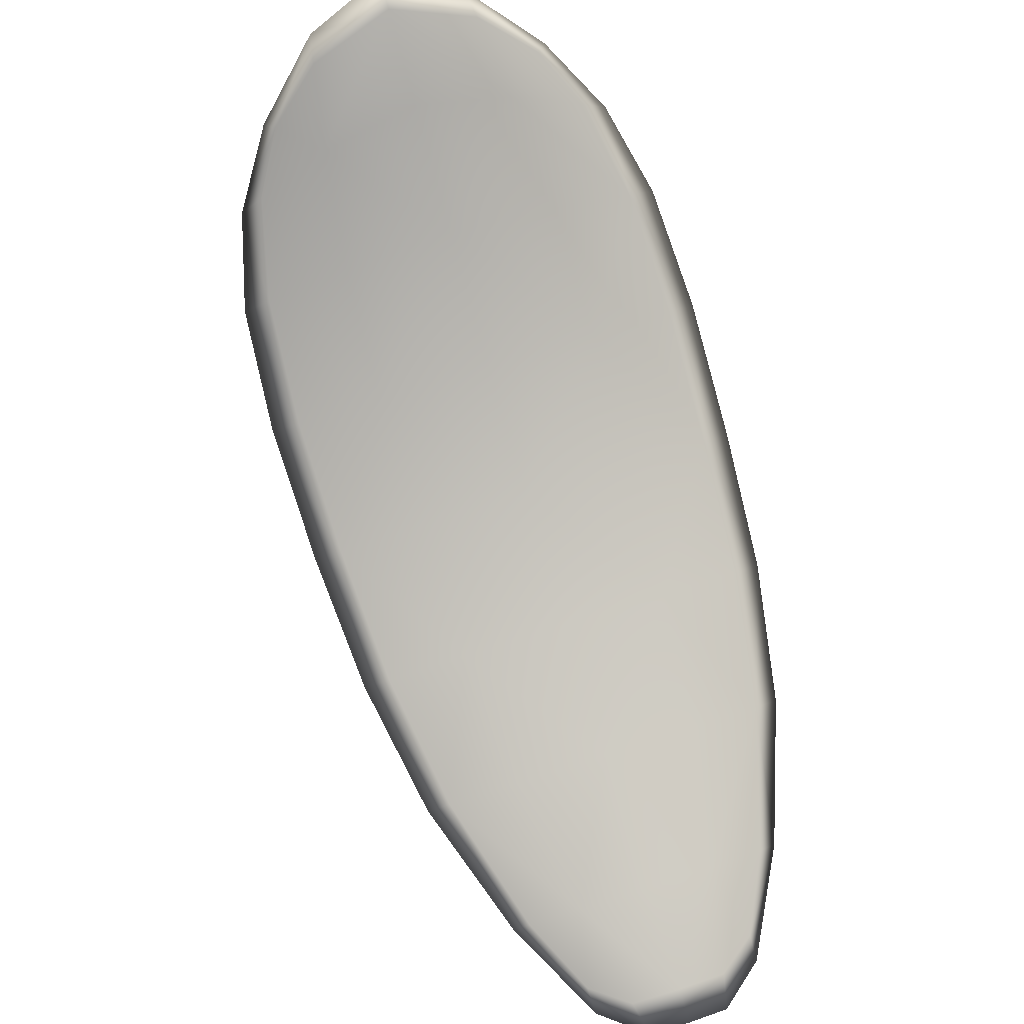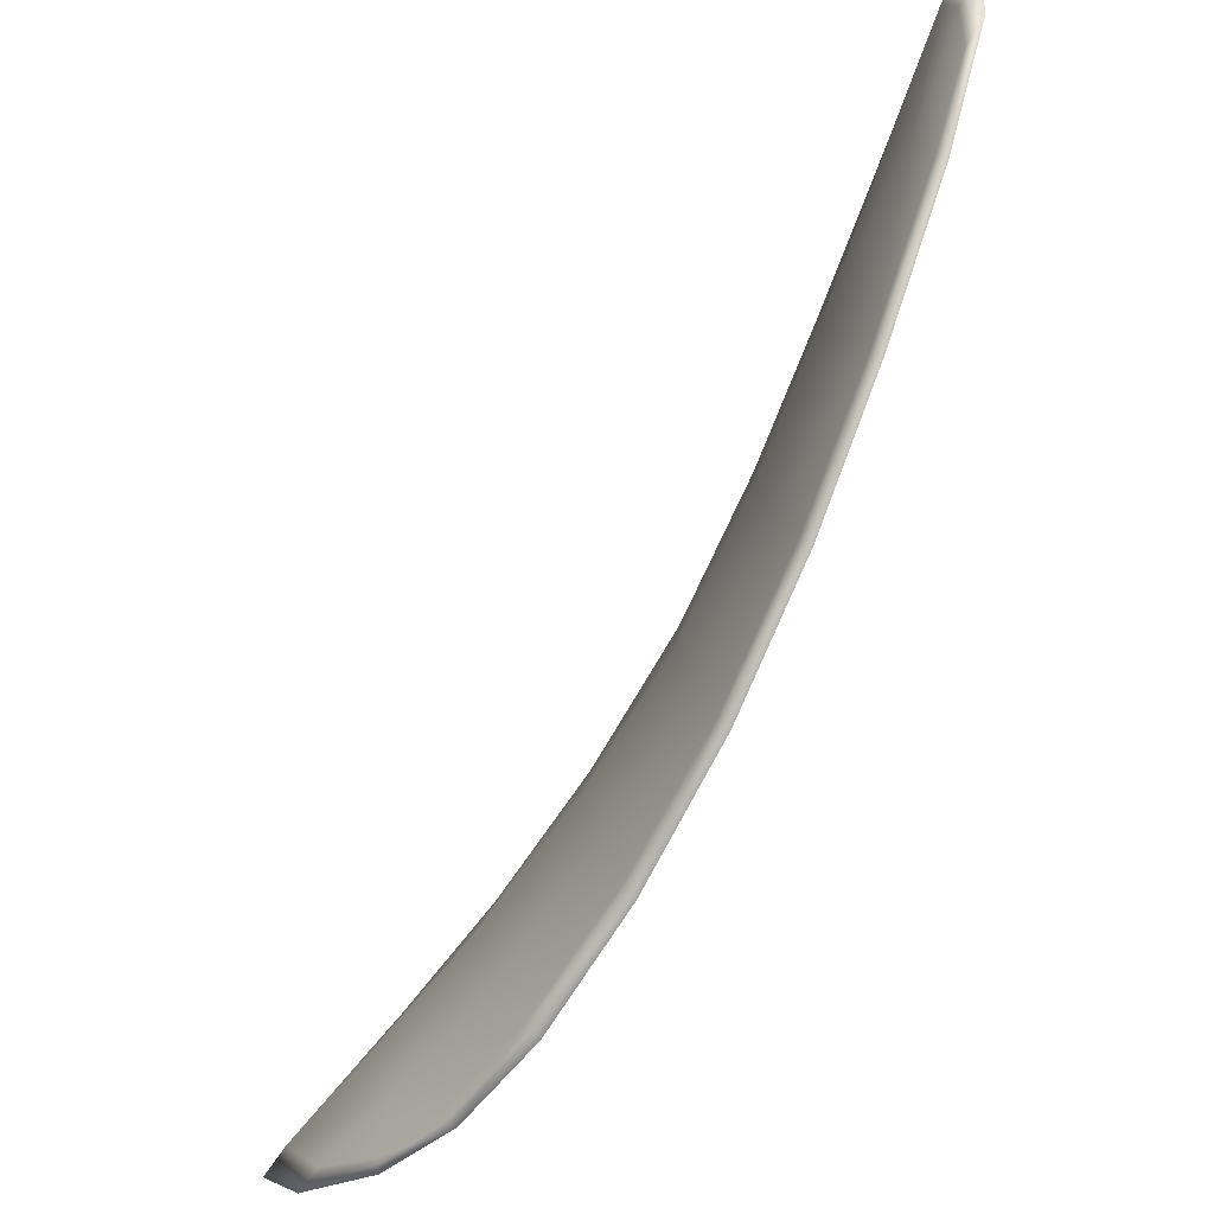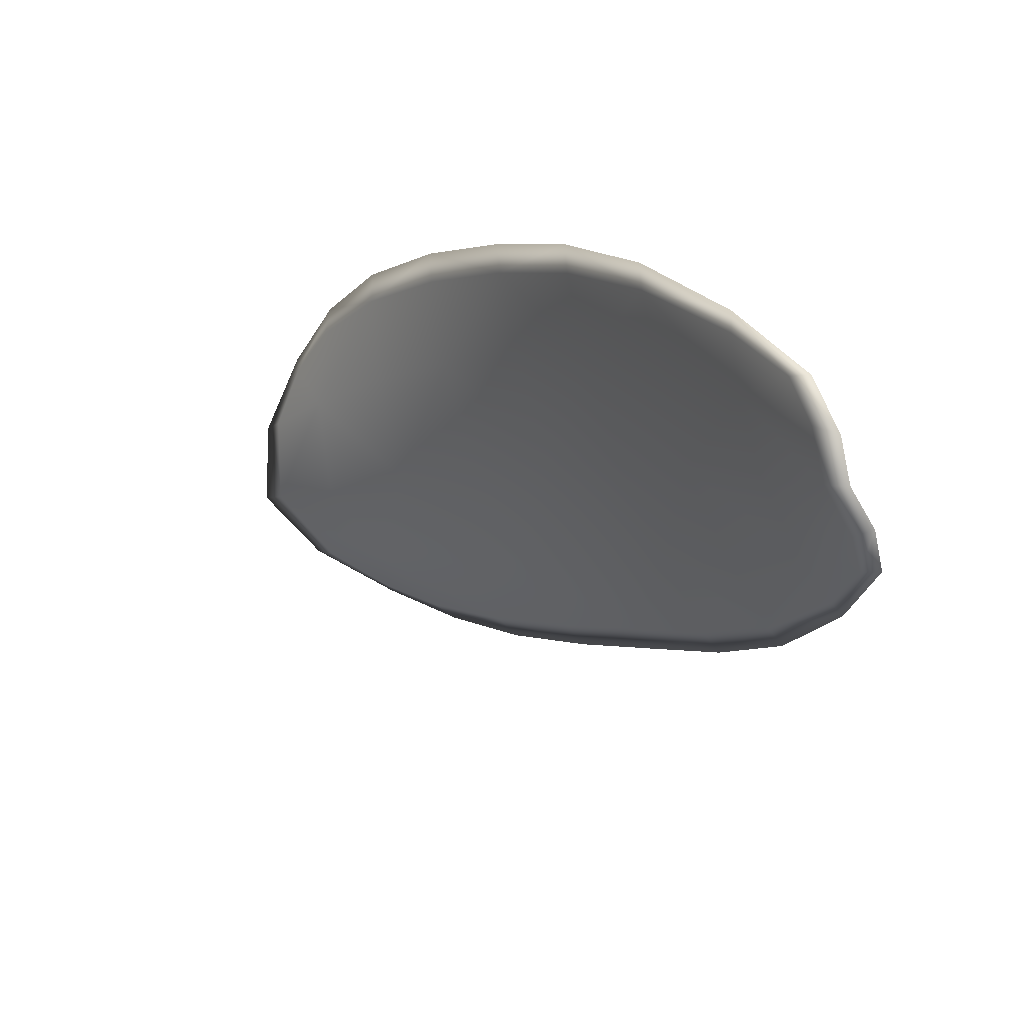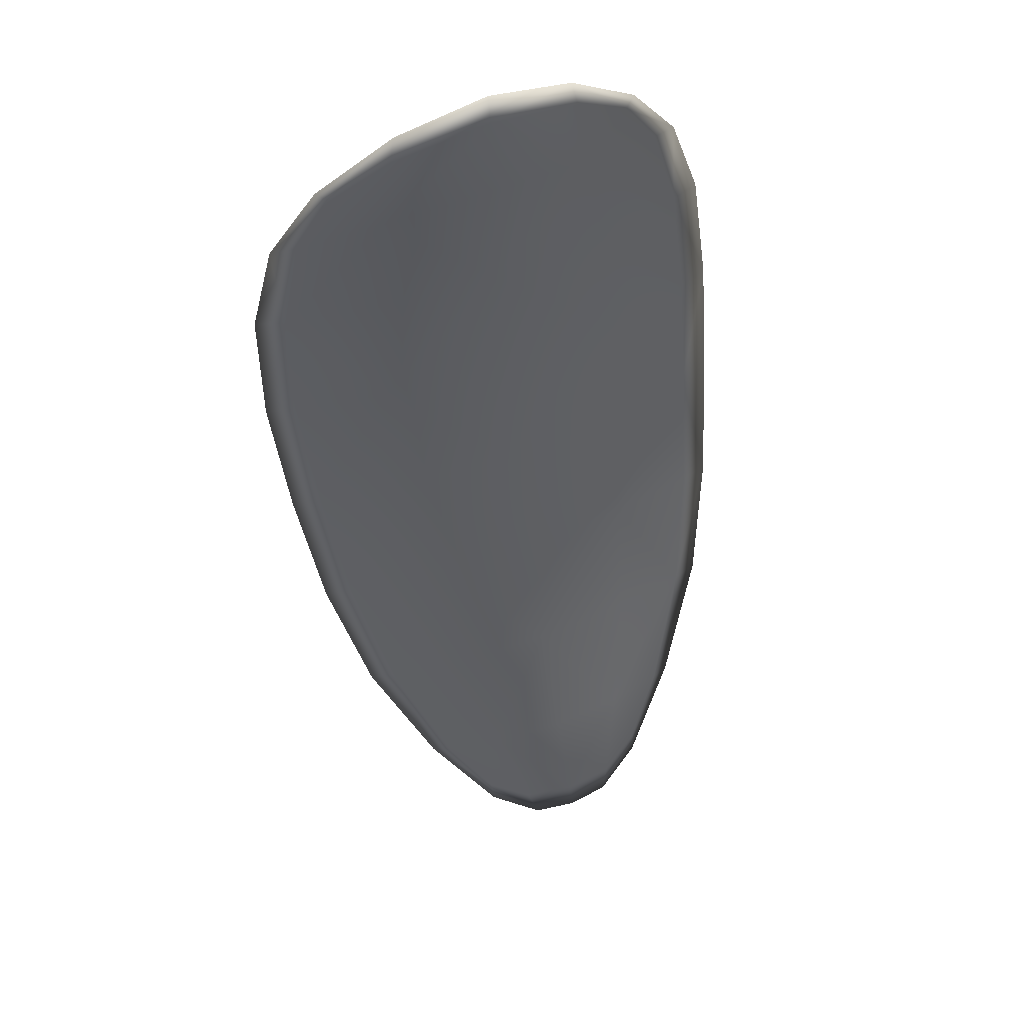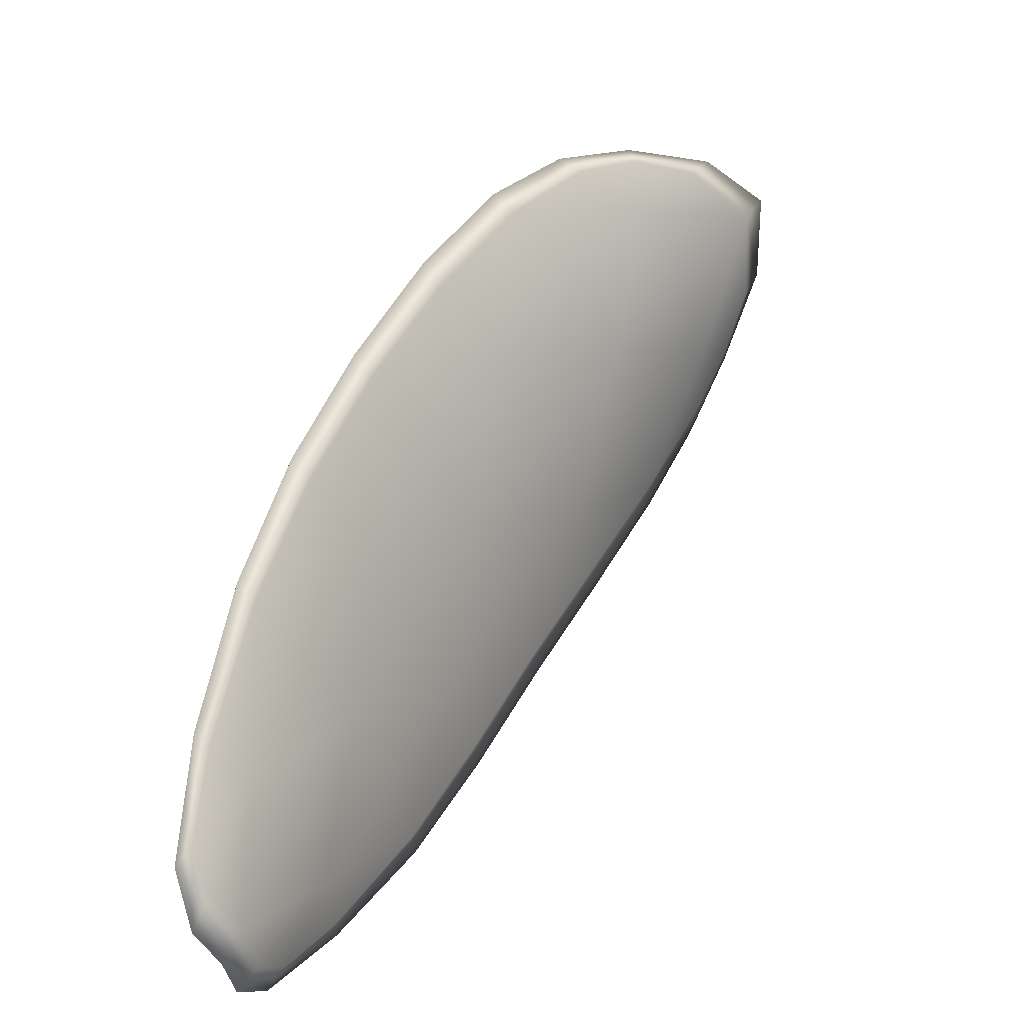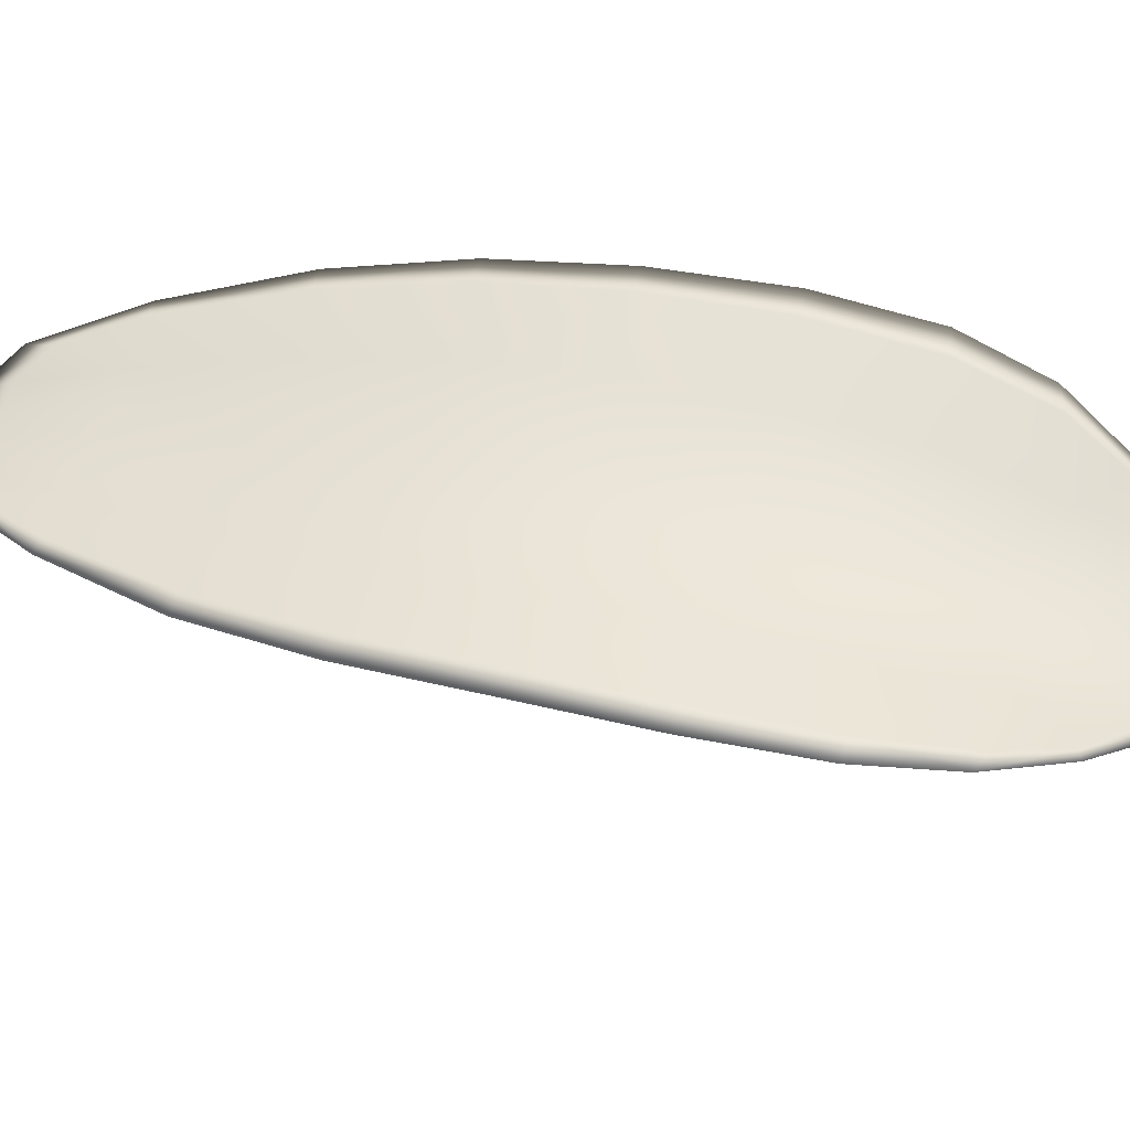
<metadata>
{"format":"obj","ext":"obj","renderer":"f3d","projection":"perspective","resolution":1024,"background":"white","views":[{"elev":-34.8,"azim":-88.6,"up":"+Y"},{"elev":-62.2,"azim":9.7,"up":"+Z"},{"elev":-58.8,"azim":17.8,"up":"+Y"},{"elev":8.3,"azim":-106.2,"up":"+Y"},{"elev":-71.2,"azim":-159.3,"up":"+Y"},{"elev":-44.3,"azim":131.1,"up":"+Z"}]}
</metadata>
<code>
v -2.369 0.7933 -1.175
v -2.37 0.7938 -1.174
v -2.368 0.7923 -1.173
v -2.368 0.7918 -1.175
v -2.367 0.7915 -1.177
v -2.368 0.7928 -1.177
v -2.37 0.7936 -1.176
v -2.371 0.7943 -1.175
v -2.371 0.7949 -1.174
v -2.37 0.7943 -1.172
v -2.369 0.7947 -1.17
v -2.368 0.7936 -1.17
v -2.368 0.793 -1.171
v -2.371 0.7952 -1.172
v -2.37 0.7951 -1.171
v -2.363 0.7873 -1.169
v -2.363 0.7878 -1.168
v -2.361 0.7855 -1.167
v -2.361 0.7851 -1.168
v -2.361 0.7845 -1.17
v -2.363 0.7866 -1.171
v -2.364 0.7887 -1.172
v -2.364 0.7894 -1.17
v -2.364 0.79 -1.168
v -2.363 0.7861 -1.173
v -2.361 0.784 -1.172
v -2.361 0.7837 -1.173
v -2.362 0.7858 -1.174
v -2.364 0.7878 -1.175
v -2.364 0.7882 -1.174
v -2.366 0.7901 -1.174
v -2.366 0.7906 -1.172
v -2.365 0.7898 -1.176
v -2.366 0.7913 -1.17
v -2.366 0.792 -1.169
v -2.36 0.7827 -1.168
v -2.36 0.7831 -1.167
v -2.359 0.7816 -1.167
v -2.359 0.7809 -1.168
v -2.359 0.7805 -1.169
v -2.36 0.7822 -1.169
v -2.36 0.7819 -1.171
v -2.359 0.7803 -1.17
v -2.359 0.7806 -1.171
v -2.36 0.7817 -1.172
v -2.369 0.7931 -1.175
v -2.37 0.7937 -1.174
v -2.371 0.7948 -1.174
v -2.371 0.7941 -1.175
v -2.37 0.7935 -1.176
v -2.369 0.7927 -1.177
v -2.367 0.7914 -1.177
v -2.368 0.7917 -1.175
v -2.368 0.7922 -1.173
v -2.37 0.7942 -1.172
v -2.369 0.7946 -1.17
v -2.37 0.795 -1.171
v -2.371 0.7951 -1.172
v -2.368 0.7929 -1.171
v -2.368 0.7935 -1.169
v -2.363 0.7872 -1.169
v -2.363 0.7878 -1.167
v -2.364 0.7899 -1.168
v -2.364 0.7893 -1.17
v -2.364 0.7886 -1.172
v -2.363 0.7865 -1.171
v -2.362 0.7844 -1.17
v -2.362 0.785 -1.168
v -2.361 0.7855 -1.167
v -2.363 0.786 -1.173
v -2.364 0.788 -1.174
v -2.364 0.7877 -1.175
v -2.362 0.7857 -1.174
v -2.361 0.7836 -1.173
v -2.361 0.7839 -1.172
v -2.366 0.79 -1.174
v -2.366 0.7905 -1.172
v -2.365 0.7897 -1.176
v -2.366 0.7912 -1.17
v -2.366 0.7919 -1.169
v -2.36 0.7826 -1.168
v -2.36 0.783 -1.167
v -2.36 0.7821 -1.169
v -2.359 0.7805 -1.169
v -2.359 0.7808 -1.168
v -2.359 0.7815 -1.167
v -2.36 0.7818 -1.171
v -2.36 0.7816 -1.172
v -2.359 0.7806 -1.171
v -2.359 0.7803 -1.17
v -2.36 0.7832 -1.167
v -2.359 0.7812 -1.167
v -2.361 0.7857 -1.167
v -2.359 0.7815 -1.167
v -2.359 0.7798 -1.169
v -2.359 0.7802 -1.17
v -2.359 0.7799 -1.169
v -2.359 0.7806 -1.171
v -2.368 0.7926 -1.177
v -2.37 0.7936 -1.176
v -2.367 0.7913 -1.177
v -2.37 0.7935 -1.176
v -2.371 0.7954 -1.173
v -2.37 0.7953 -1.171
v -2.372 0.7952 -1.174
v -2.37 0.795 -1.171
v -2.369 0.7948 -1.17
v -2.367 0.7938 -1.169
v -2.359 0.7802 -1.168
v -2.36 0.7816 -1.172
v -2.361 0.7836 -1.174
v -2.371 0.7945 -1.175
v -2.365 0.7896 -1.177
v -2.364 0.7877 -1.176
v -2.366 0.7922 -1.168
v -2.364 0.7902 -1.168
v -2.363 0.788 -1.167
v -2.362 0.7856 -1.175
f 1 2 3
f 1 3 4
f 1 4 5
f 1 5 6
f 1 6 7
f 1 7 8
f 1 8 9
f 1 9 2
f 10 11 12
f 10 12 13
f 10 13 3
f 10 3 2
f 10 2 9
f 10 9 14
f 10 14 15
f 10 15 11
f 16 17 18
f 16 18 19
f 16 19 20
f 16 20 21
f 16 21 22
f 16 22 23
f 16 23 24
f 16 24 17
f 25 21 20
f 25 20 26
f 25 26 27
f 25 27 28
f 25 28 29
f 25 29 30
f 25 30 22
f 25 22 21
f 31 32 22
f 31 22 30
f 31 30 29
f 31 29 33
f 31 33 5
f 31 5 4
f 31 4 3
f 31 3 32
f 34 35 24
f 34 24 23
f 34 23 22
f 34 22 32
f 34 32 3
f 34 3 13
f 34 13 12
f 34 12 35
f 36 37 38
f 36 38 39
f 36 39 40
f 36 40 41
f 36 41 20
f 36 20 19
f 36 19 18
f 36 18 37
f 42 41 40
f 42 40 43
f 42 43 44
f 42 44 45
f 42 45 27
f 42 27 26
f 42 26 20
f 42 20 41
f 46 47 48
f 46 48 49
f 46 49 50
f 46 50 51
f 46 51 52
f 46 52 53
f 46 53 54
f 46 54 47
f 55 56 57
f 55 57 58
f 55 58 48
f 55 48 47
f 55 47 54
f 55 54 59
f 55 59 60
f 55 60 56
f 61 62 63
f 61 63 64
f 61 64 65
f 61 65 66
f 61 66 67
f 61 67 68
f 61 68 69
f 61 69 62
f 70 66 65
f 70 65 71
f 70 71 72
f 70 72 73
f 70 73 74
f 70 74 75
f 70 75 67
f 70 67 66
f 76 77 54
f 76 54 53
f 76 53 52
f 76 52 78
f 76 78 72
f 76 72 71
f 76 71 65
f 76 65 77
f 79 80 60
f 79 60 59
f 79 59 54
f 79 54 77
f 79 77 65
f 79 65 64
f 79 64 63
f 79 63 80
f 81 82 69
f 81 69 68
f 81 68 67
f 81 67 83
f 81 83 84
f 81 84 85
f 81 85 86
f 81 86 82
f 87 83 67
f 87 67 75
f 87 75 74
f 87 74 88
f 87 88 89
f 87 89 90
f 87 90 84
f 87 84 83
f 91 92 38
f 91 38 37
f 91 37 18
f 91 18 93
f 91 93 69
f 91 69 82
f 91 82 94
f 91 94 92
f 95 96 44
f 95 44 43
f 95 43 40
f 95 40 97
f 95 97 84
f 95 84 90
f 95 90 98
f 95 98 96
f 99 100 7
f 99 7 6
f 99 6 5
f 99 5 101
f 99 101 52
f 99 52 51
f 99 51 102
f 99 102 100
f 103 104 15
f 103 15 14
f 103 14 9
f 103 9 105
f 103 105 48
f 103 48 58
f 103 58 106
f 103 106 104
f 107 108 12
f 107 12 11
f 107 11 15
f 107 15 104
f 107 104 106
f 107 106 56
f 107 56 60
f 107 60 108
f 109 97 40
f 109 40 39
f 109 39 38
f 109 38 92
f 109 92 94
f 109 94 85
f 109 85 84
f 109 84 97
f 110 111 27
f 110 27 45
f 110 45 44
f 110 44 96
f 110 96 98
f 110 98 88
f 110 88 74
f 110 74 111
f 112 105 9
f 112 9 8
f 112 8 7
f 112 7 100
f 112 100 102
f 112 102 49
f 112 49 48
f 112 48 105
f 113 101 5
f 113 5 33
f 113 33 29
f 113 29 114
f 113 114 72
f 113 72 78
f 113 78 52
f 113 52 101
f 115 116 24
f 115 24 35
f 115 35 12
f 115 12 108
f 115 108 60
f 115 60 80
f 115 80 63
f 115 63 116
f 117 93 18
f 117 18 17
f 117 17 24
f 117 24 116
f 117 116 63
f 117 63 62
f 117 62 69
f 117 69 93
f 118 114 29
f 118 29 28
f 118 28 27
f 118 27 111
f 118 111 74
f 118 74 73
f 118 73 72
f 118 72 114

</code>
